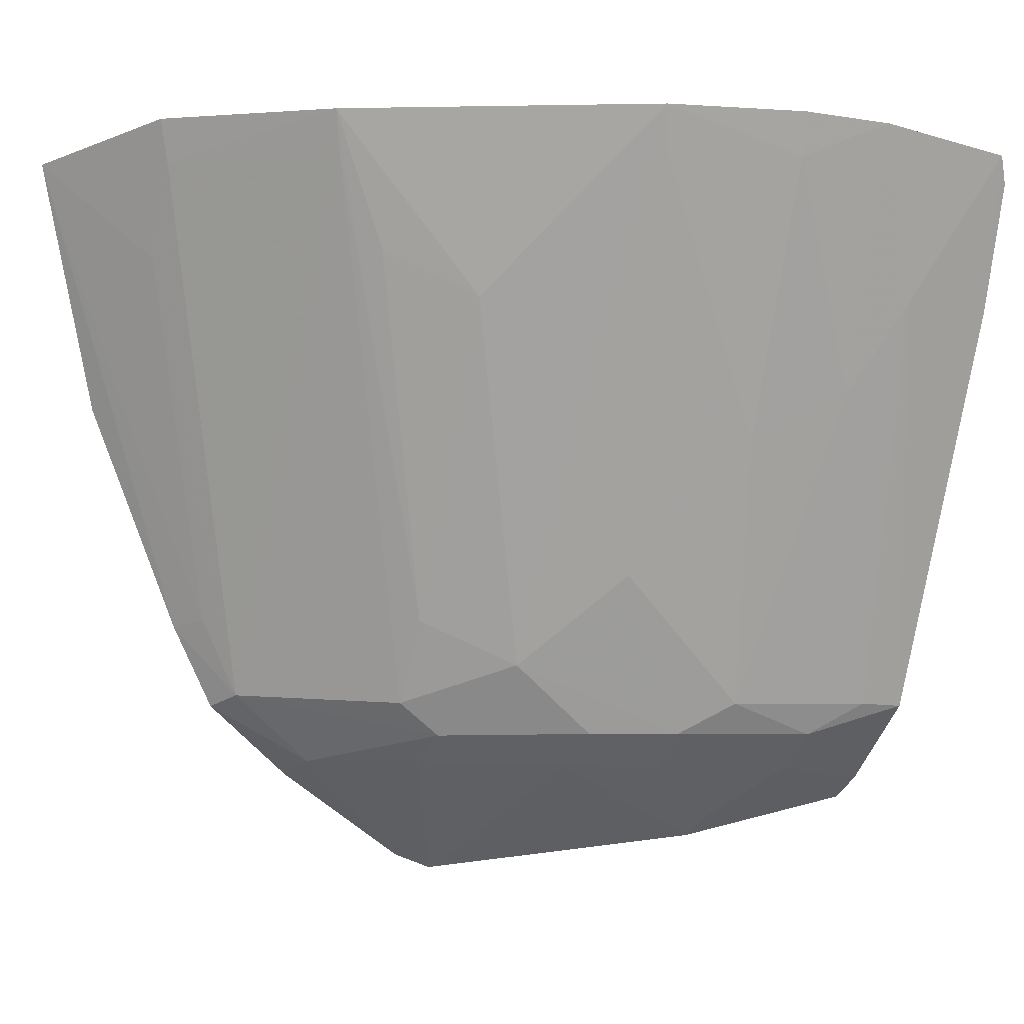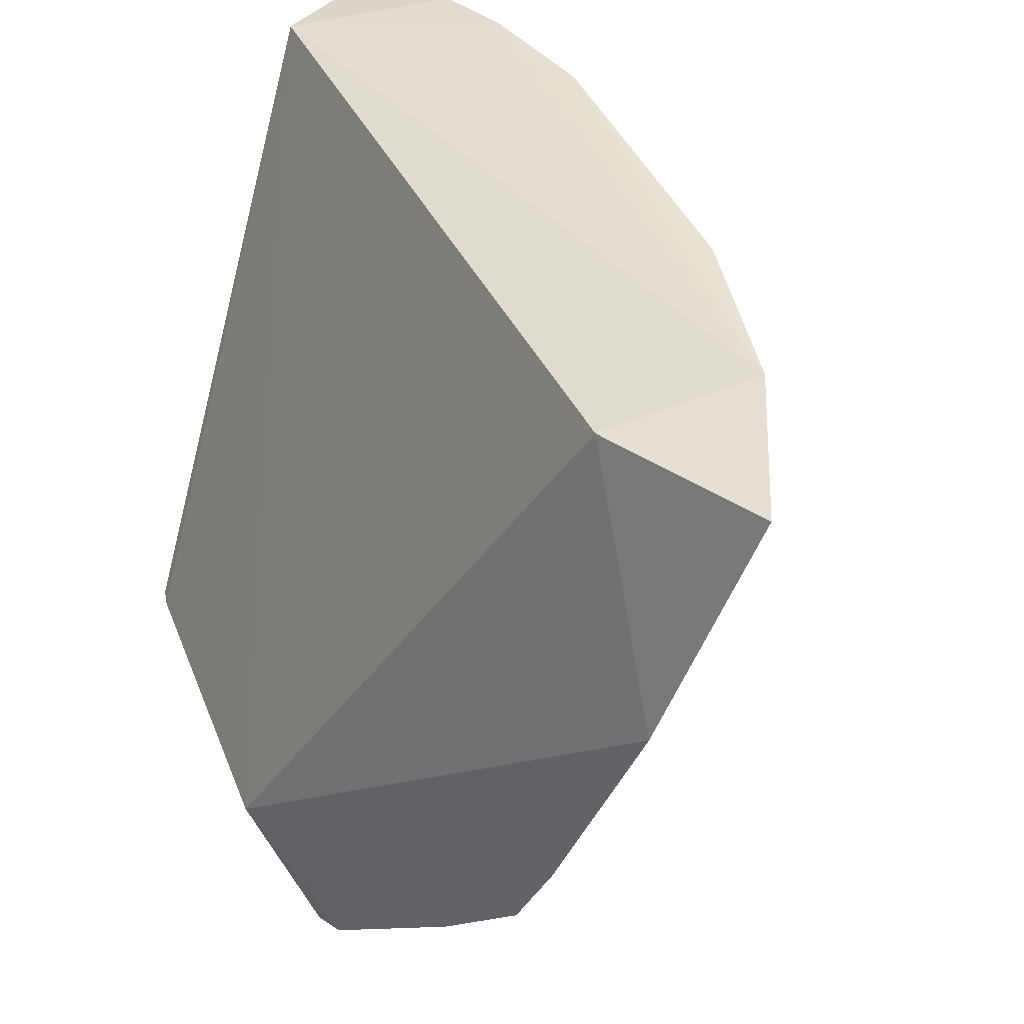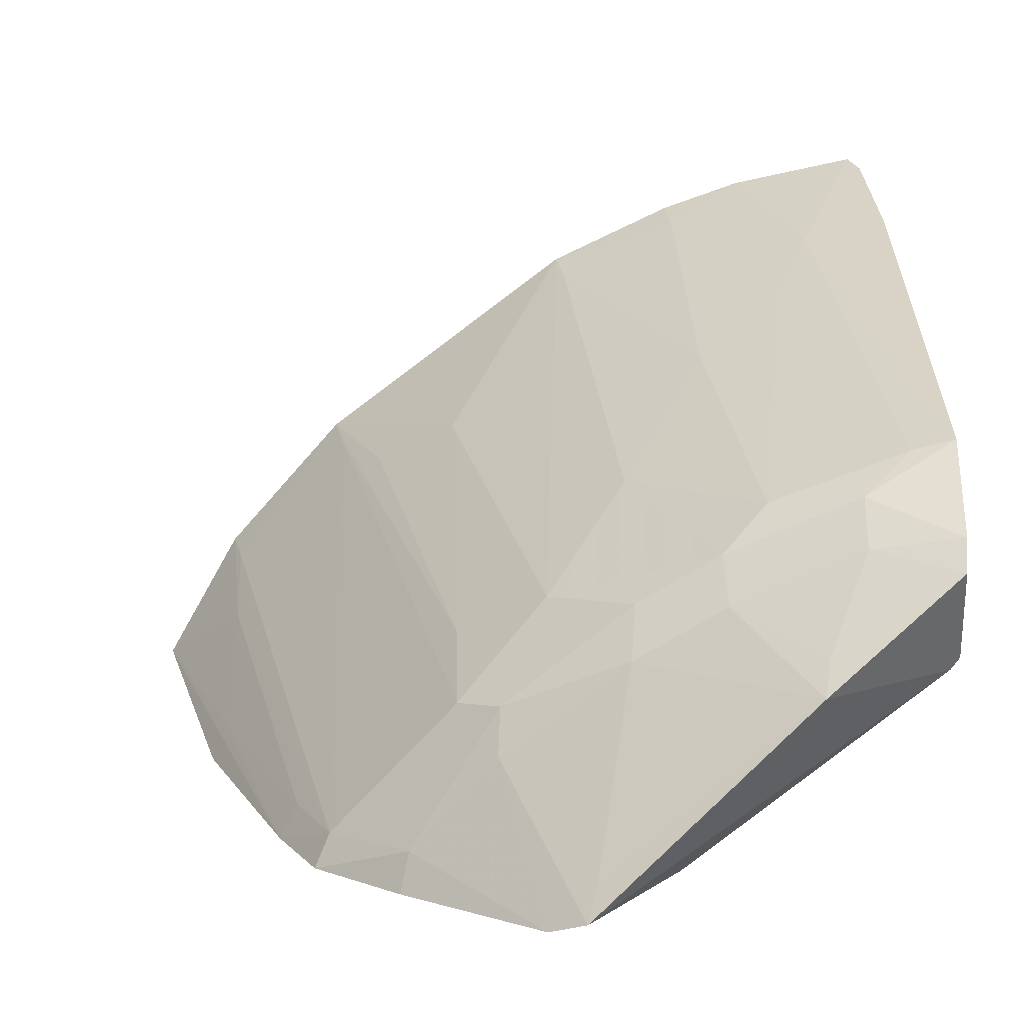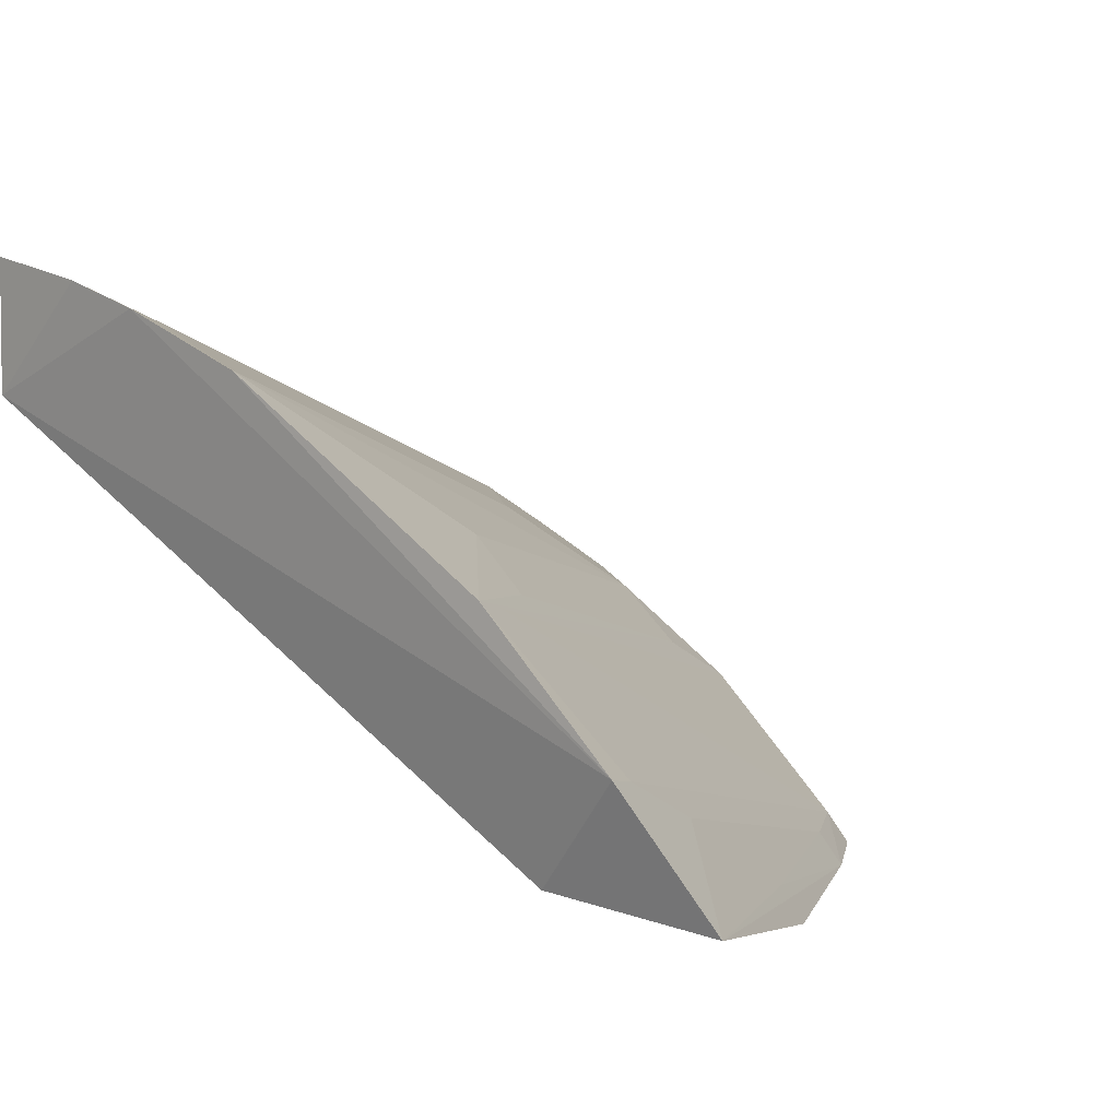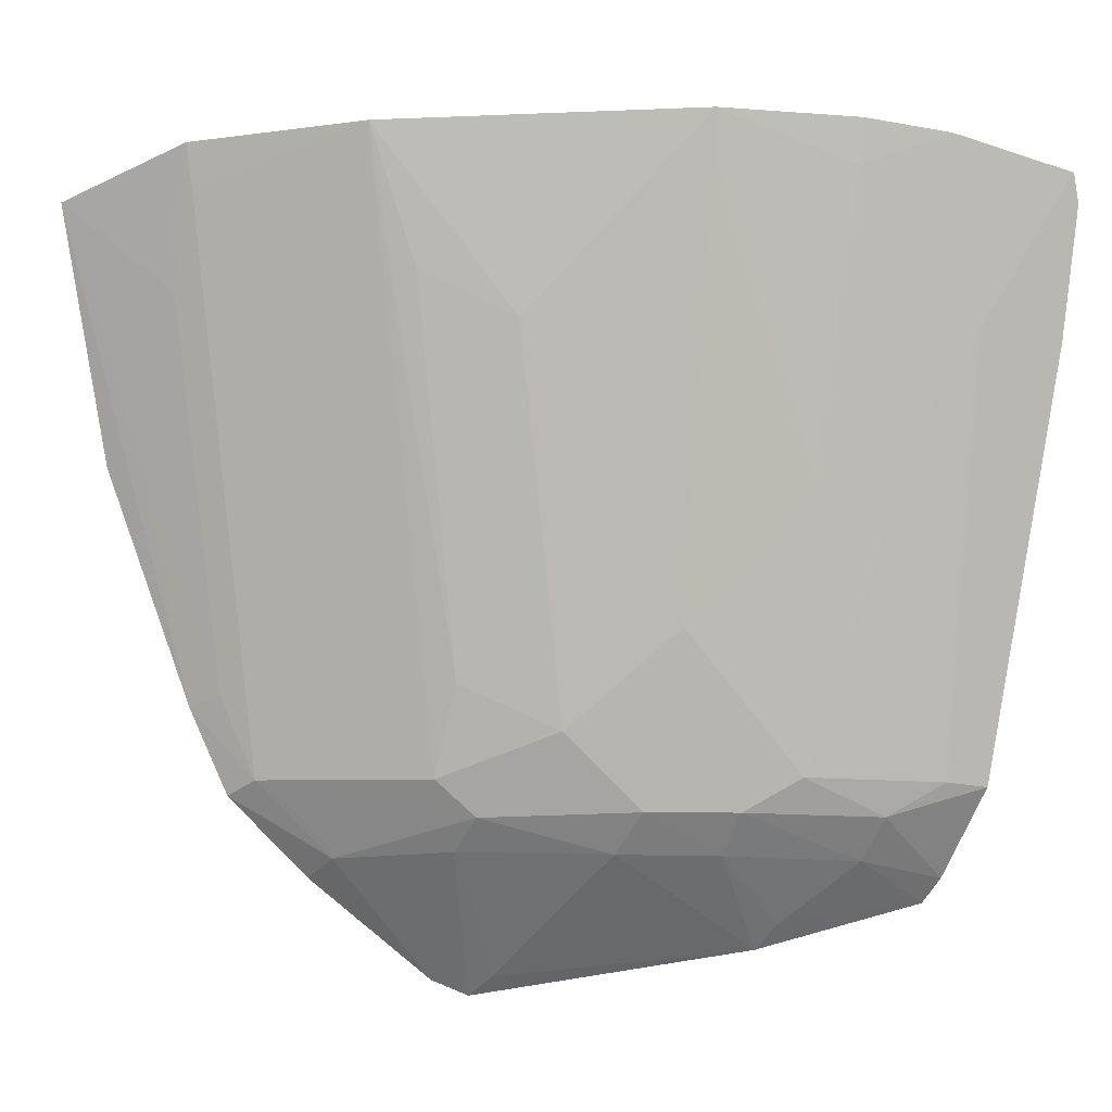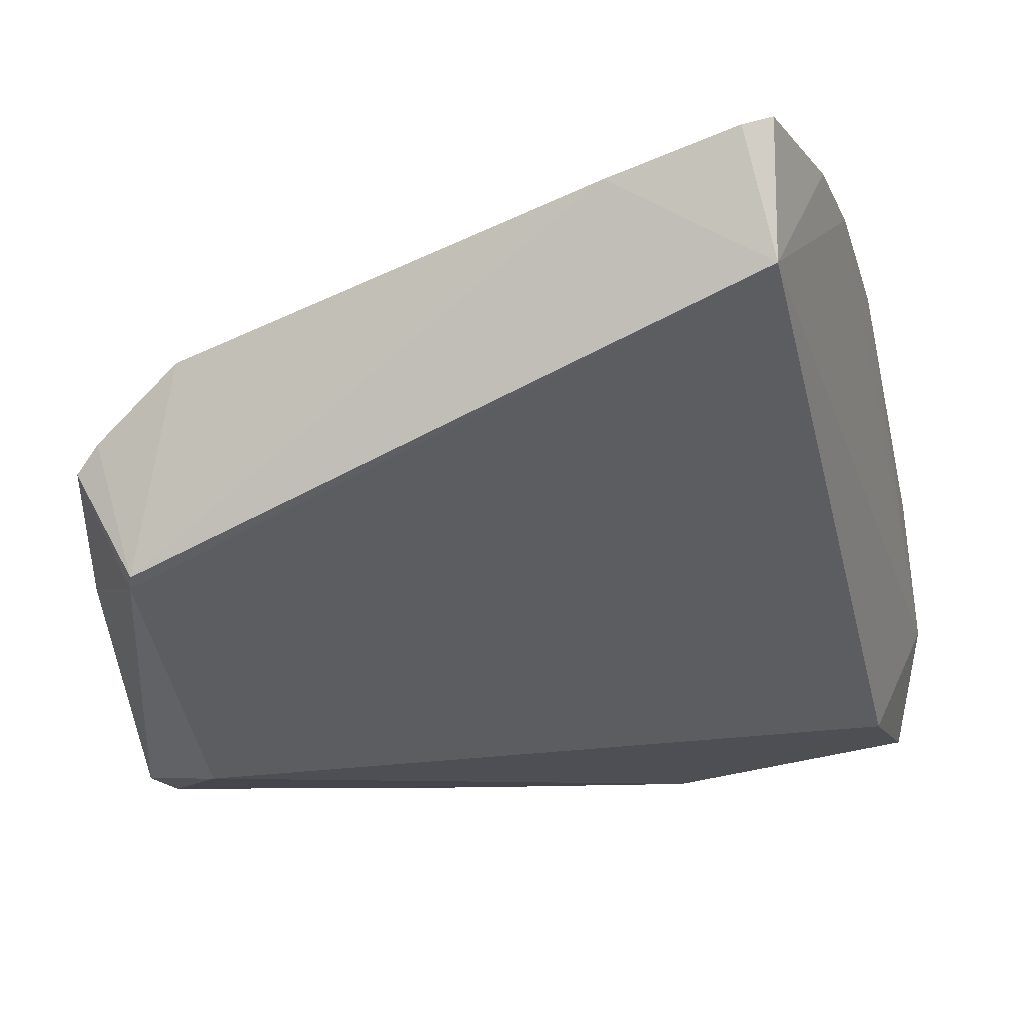
<metadata>
{"format":"obj","ext":"obj","renderer":"f3d","projection":"perspective","resolution":1024,"background":"white","views":[{"elev":-1.8,"azim":150.7,"up":"+Z"},{"elev":40.0,"azim":35.1,"up":"+Z"},{"elev":-75.2,"azim":-176.5,"up":"+Z"},{"elev":6.4,"azim":36.2,"up":"+Y"},{"elev":-12.9,"azim":151.9,"up":"+Z"},{"elev":-6.7,"azim":-73.9,"up":"+Y"}]}
</metadata>
<code>
v 0.04479 0.05143 0.04507
v 0.05576 0.03828 0.04327
v 0.04415 0.03721 0.01496
v 0.01309 0.05057 0.00909
v 0.01376 0.05904 0.04324
v 0.02688 0.03601 0.01049
v 0.02835 0.04883 0.01298
v 0.05156 0.04464 0.04505
v 0.05201 0.03575 0.03056
v 0.03156 0.03606 0.004697
v 0.01297 0.04551 0.01205
v 0.04666 0.03904 0.04323
v 0.03731 0.04378 0.01465
v 0.02012 0.06465 0.04441
v 0.05089 0.04181 0.0382
v 0.051 0.04418 0.04291
v 0.04714 0.03554 0.01869
v 0.02002 0.04564 0.006822
v 0.0135 0.045 0.01179
v 0.0128 0.0632 0.03539
v 0.03259 0.04835 0.01674
v 0.04432 0.05086 0.04295
v 0.03536 0.04207 0.01134
v 0.02437 0.06337 0.04484
v 0.05103 0.03748 0.03098
v 0.04612 0.03716 0.01914
v 0.04498 0.03561 0.01432
v 0.03342 0.03546 0.005478
v 0.01736 0.05147 0.0109
v 0.02873 0.04658 0.01111
v 0.01258 0.05569 0.01442
v 0.01373 0.06579 0.04314
v 0.03723 0.04598 0.01911
v 0.03514 0.04409 0.01284
v 0.03092 0.06069 0.04506
v 0.03999 0.03752 0.01122
v 0.03099 0.03767 0.005592
v 0.02399 0.04901 0.01105
v 0.01287 0.05196 0.01024
v 0.02409 0.05104 0.01297
v 0.02168 0.05303 0.01463
v 0.01322 0.06539 0.04175
v 0.01714 0.06239 0.0357
v 0.03742 0.053 0.03581
v 0.04051 0.03565 0.01039
v 0.01965 0.04721 0.008004
v 0.01725 0.05352 0.01288
v 0.02412 0.0627 0.04269
v 0.02829 0.05277 0.02155
v 0.01475 0.05523 0.01457
v 0.04185 0.05077 0.03823
v 0.02372 0.05758 0.0286
v 0.01935 0.05996 0.03101
v 0.03057 0.06004 0.04294
f 12 5 6
f 12 8 5
f 12 2 8
f 12 9 2
f 12 6 9
f 15 8 2
f 16 1 8
f 16 15 3
f 16 8 15
f 17 2 9
f 19 6 5
f 19 5 11
f 19 10 6
f 19 18 10
f 19 11 4
f 19 4 18
f 20 11 5
f 21 13 7
f 22 3 13
f 22 16 3
f 22 1 16
f 24 14 5
f 24 5 8
f 25 15 2
f 25 2 17
f 26 17 3
f 26 3 15
f 26 25 17
f 26 15 25
f 27 3 17
f 28 17 9
f 28 9 6
f 28 27 17
f 28 6 10
f 28 10 23
f 31 11 20
f 32 5 14
f 33 1 22
f 33 22 13
f 33 13 21
f 34 7 13
f 34 13 3
f 34 30 7
f 34 23 30
f 35 24 8
f 35 8 1
f 36 28 23
f 36 23 34
f 36 34 3
f 36 3 27
f 37 10 18
f 37 18 30
f 37 30 23
f 37 23 10
f 38 7 30
f 38 30 18
f 39 4 11
f 39 11 31
f 39 29 4
f 40 38 29
f 40 7 38
f 40 21 7
f 42 32 20
f 42 20 5
f 42 5 32
f 43 31 20
f 43 20 32
f 43 32 14
f 44 33 21
f 44 35 1
f 44 21 35
f 45 36 27
f 45 27 28
f 45 28 36
f 46 38 18
f 46 29 38
f 46 18 4
f 46 4 29
f 47 39 31
f 47 29 39
f 47 40 29
f 47 41 40
f 48 14 24
f 48 24 35
f 49 21 40
f 49 40 41
f 50 31 43
f 50 47 31
f 50 41 47
f 51 44 1
f 51 1 33
f 51 33 44
f 52 48 35
f 52 49 41
f 53 43 14
f 53 14 48
f 53 48 52
f 53 52 41
f 53 50 43
f 53 41 50
f 54 52 35
f 54 49 52
f 54 35 21
f 54 21 49

</code>
